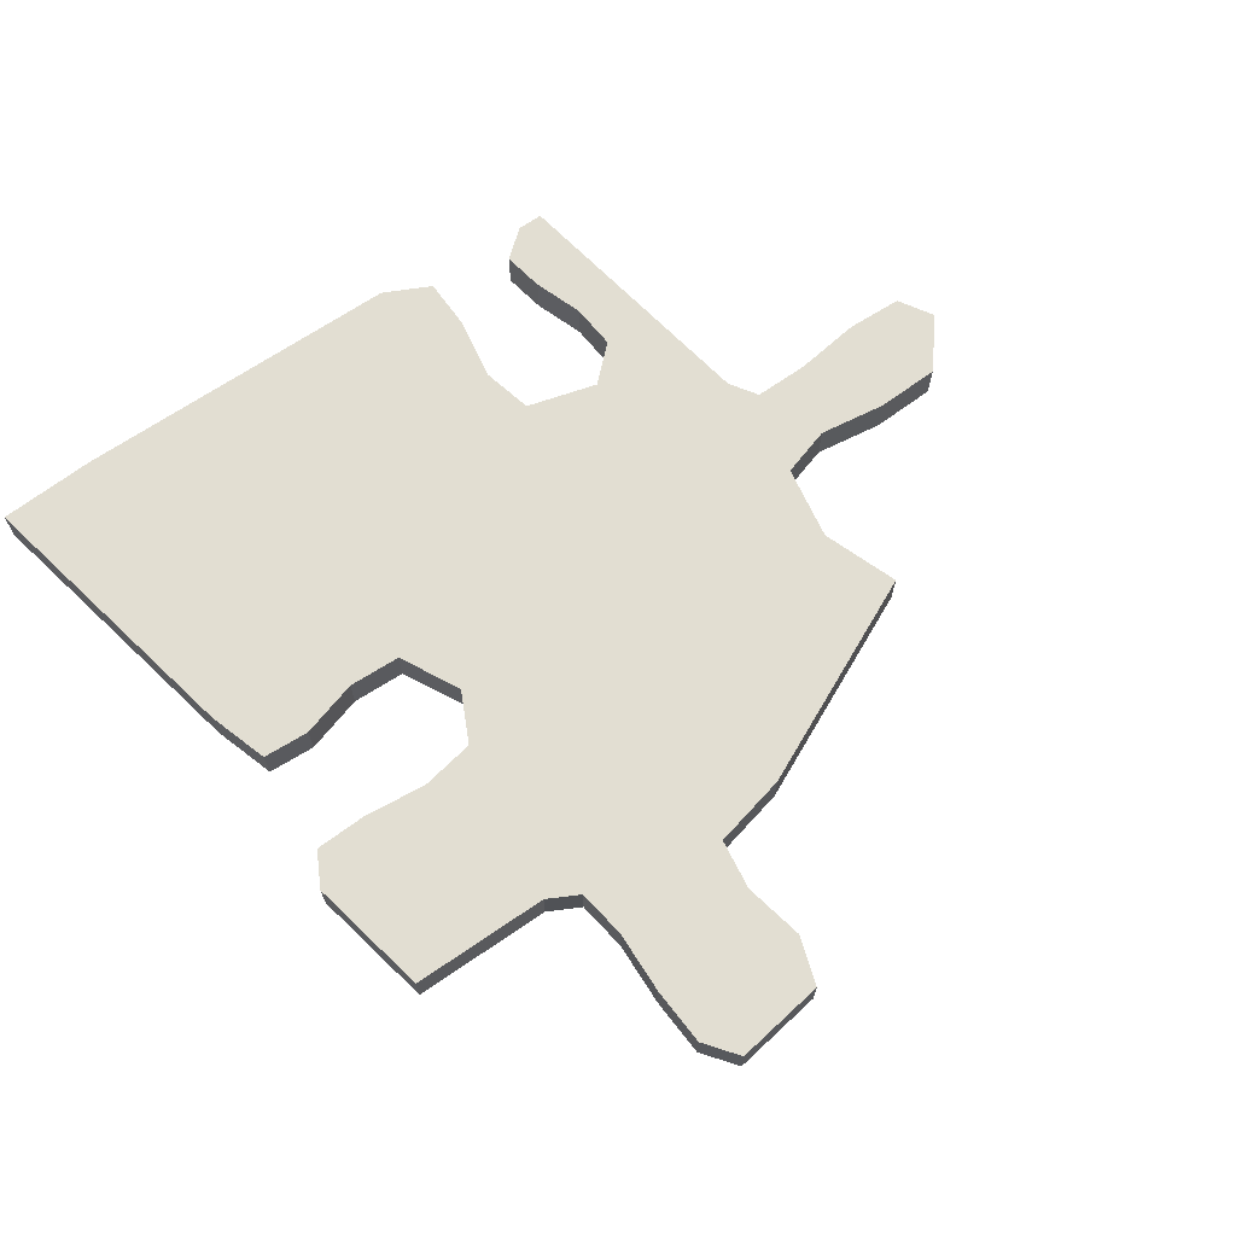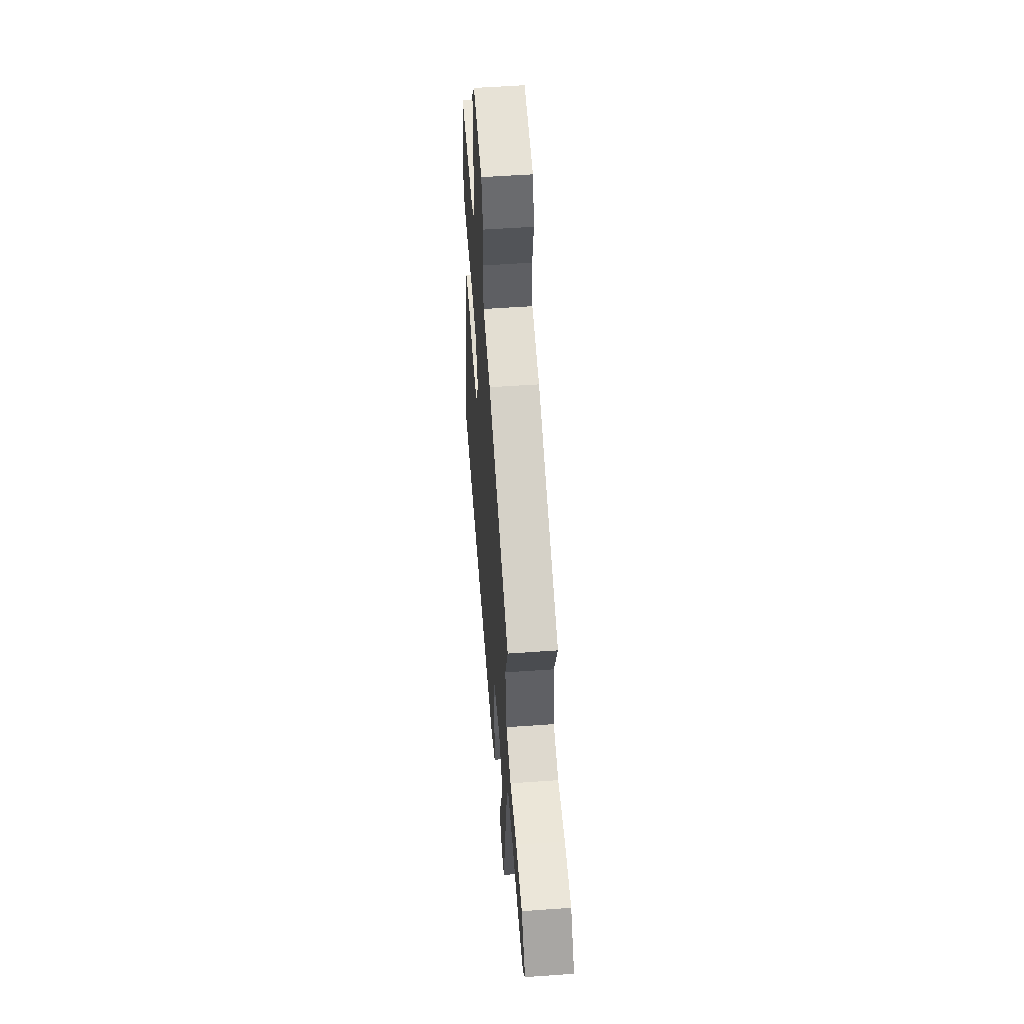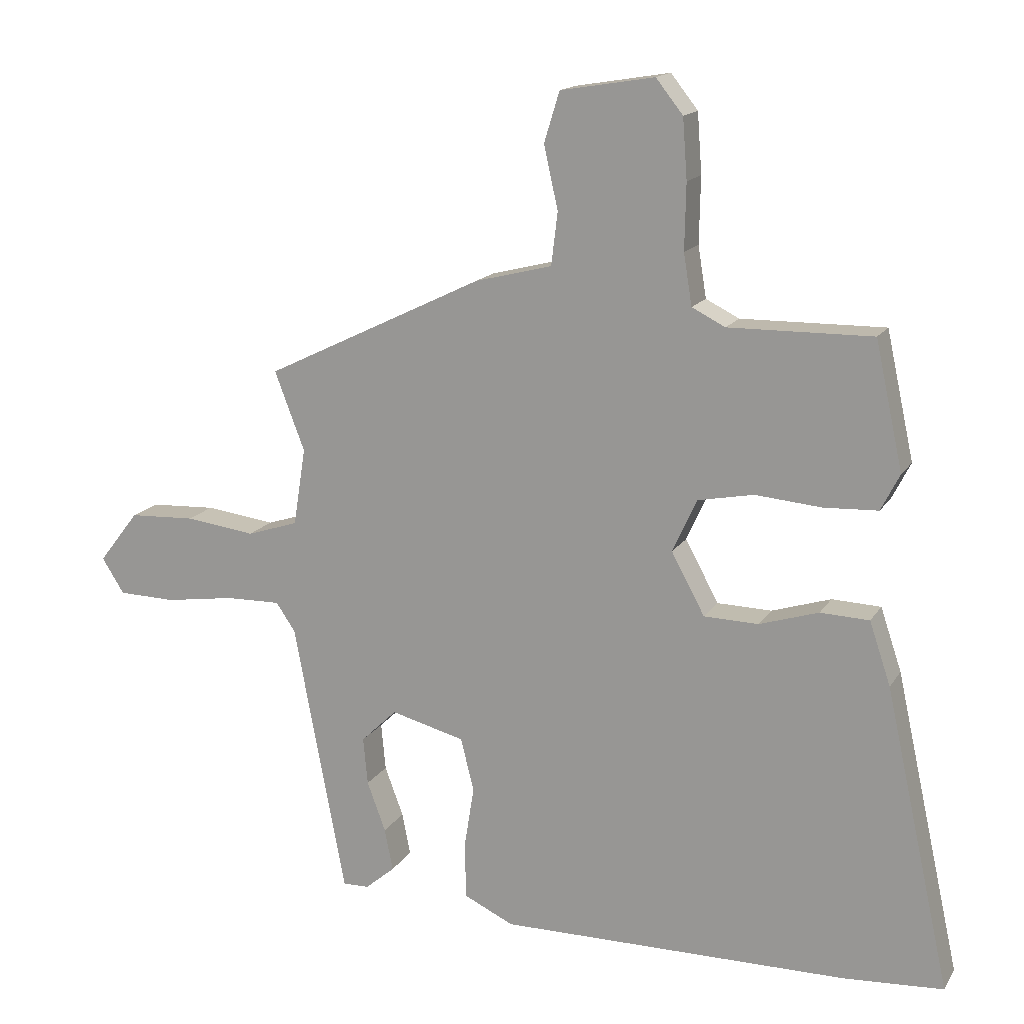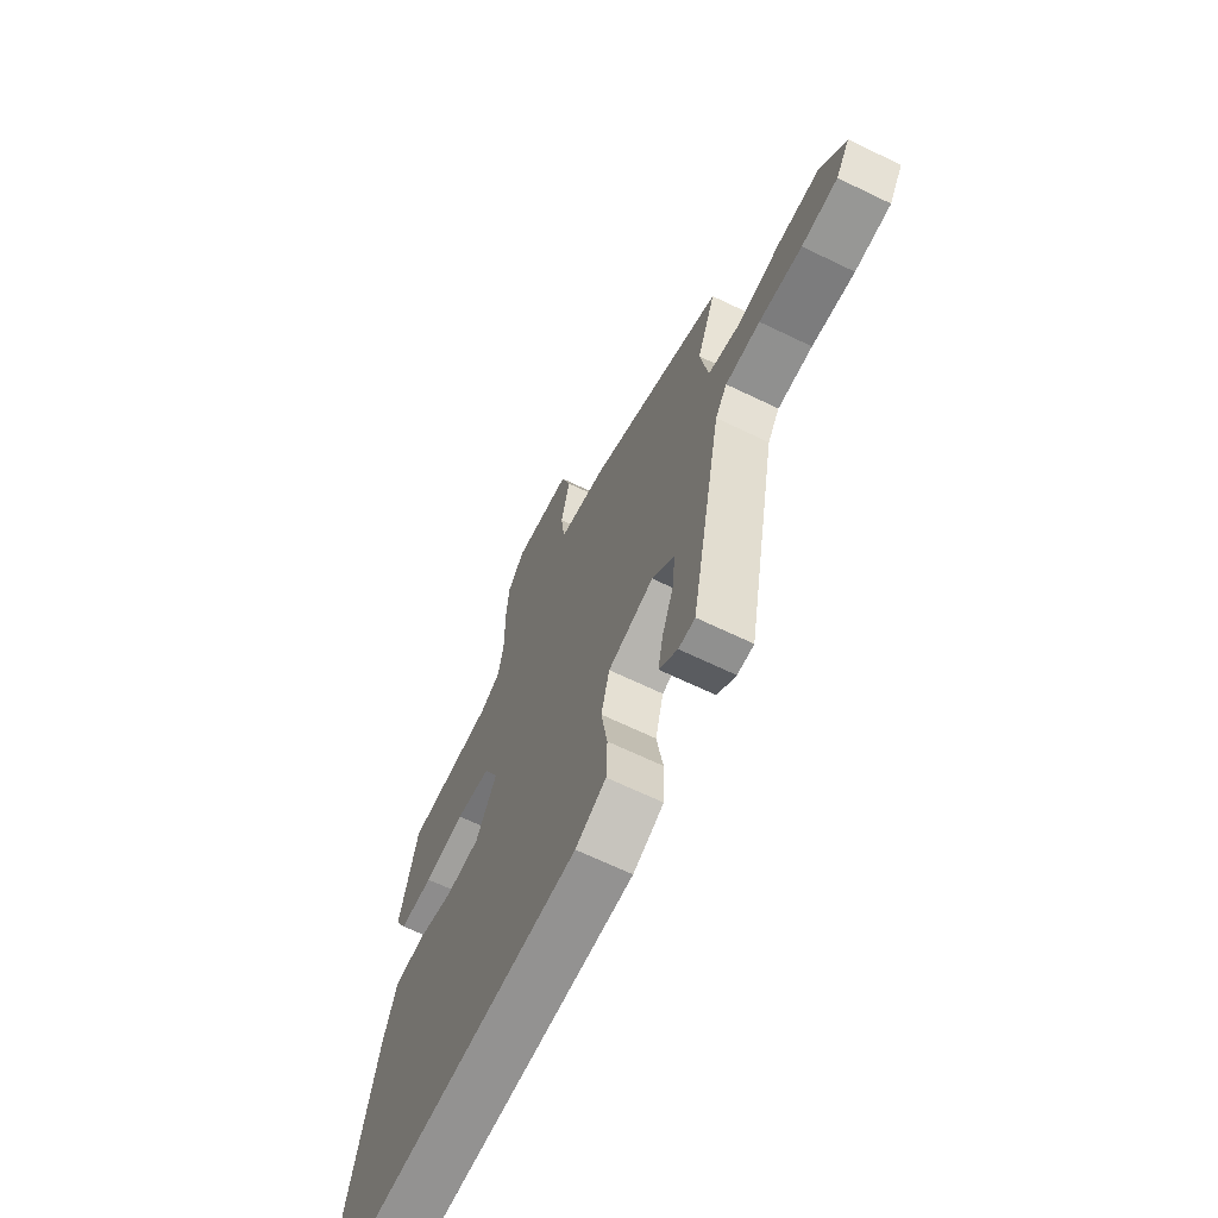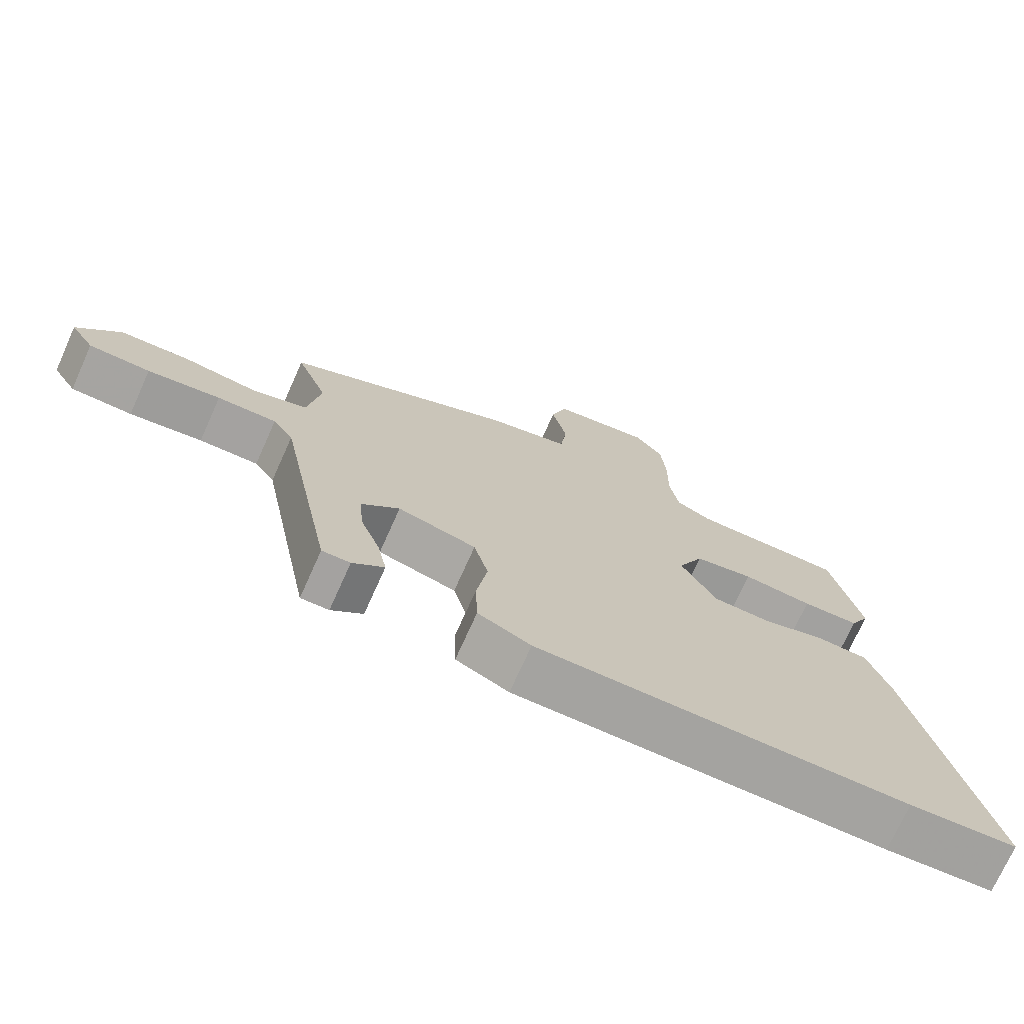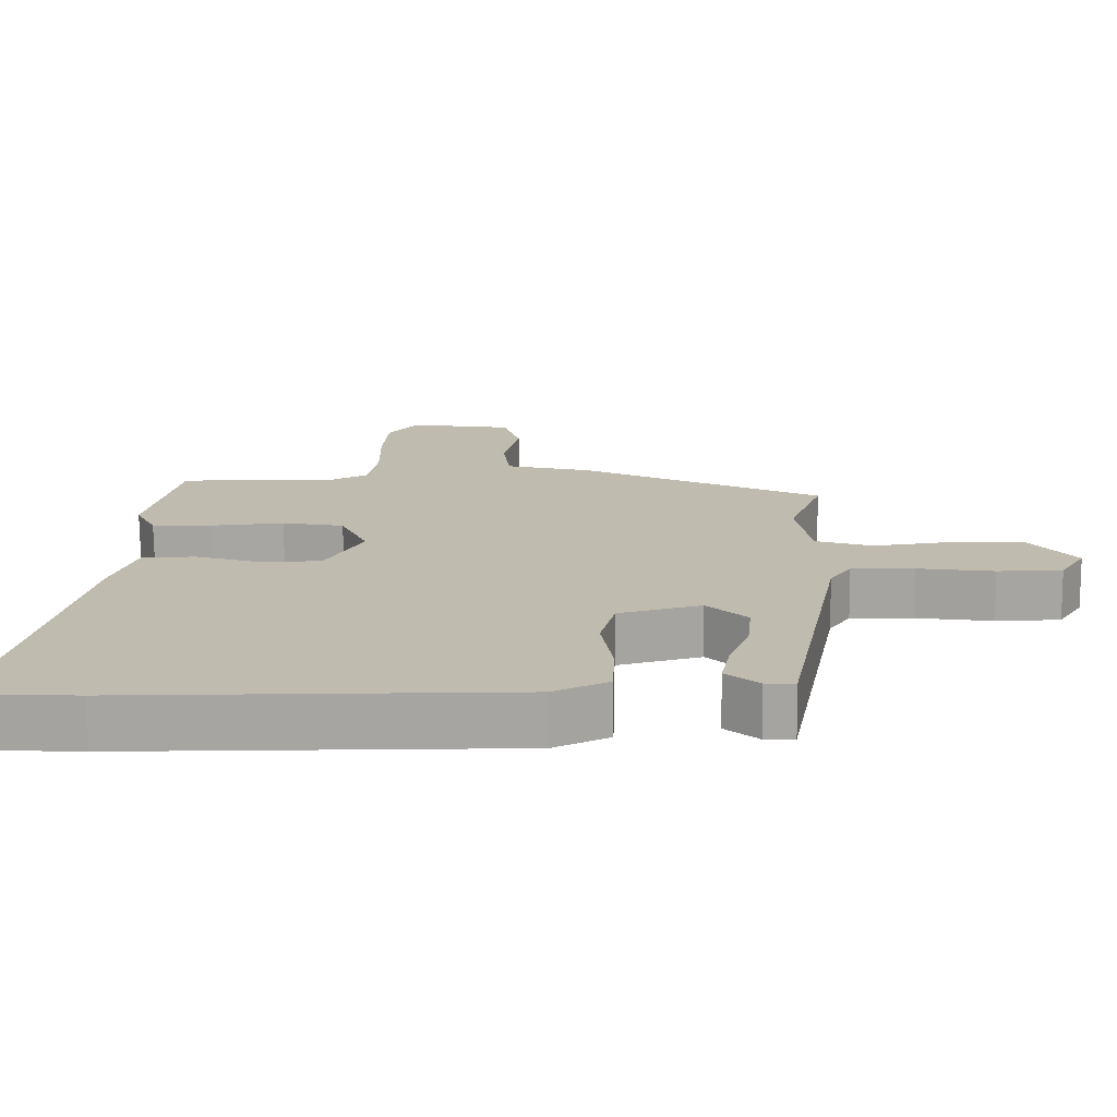
<metadata>
{"format":"obj","ext":"obj","renderer":"f3d","projection":"perspective","resolution":1024,"background":"white","views":[{"elev":68.0,"azim":-33.7,"up":"+Y"},{"elev":54.0,"azim":85.7,"up":"+Z"},{"elev":15.6,"azim":-158.4,"up":"+Z"},{"elev":-66.9,"azim":64.2,"up":"+Z"},{"elev":-73.1,"azim":155.8,"up":"+Z"},{"elev":-73.7,"azim":0.6,"up":"+Z"}]}
</metadata>
<code>
v 0.396 0.07 -0.486
v 0.355 0.07 -0.485
v 0.309 0.07 -0.446
v 0.322 0.07 -0.38
v 0.351 0.07 -0.302
v 0.358 0.07 -0.228
v 0.302 0.07 -0.174
v 0.187 0.07 -0.204
v 0.166 0.07 -0.286
v 0.182 0.07 -0.387
v 0.179 0.07 -0.472
v 0.102 0.07 -0.508
v -0.441 0.07 -0.504
v -0.598 0.07 -0.494
v -0.495 0.07 -0.026
v -0.462 0.07 0.072
v -0.386 0.07 0.075
v -0.294 0.07 0.046
v -0.209 0.07 0.048
v -0.157 0.07 0.144
v -0.195 0.07 0.227
v -0.282 0.07 0.244
v -0.385 0.07 0.235
v -0.469 0.07 0.239
v -0.498 0.07 0.296
v -0.455 0.07 0.493
v -0.232 0.07 0.49
v -0.18 0.07 0.516
v -0.167 0.07 0.596
v -0.169 0.07 0.698
v -0.162 0.07 0.791
v -0.12 0.07 0.844
v 0.026 0.07 0.82
v 0.05 0.07 0.742
v 0.028 0.07 0.644
v 0.038 0.07 0.562
v 0.158 0.07 0.532
v 0.499 0.07 0.366
v 0.452 0.07 0.243
v 0.471 0.07 0.122
v 0.551 0.07 0.096
v 0.66 0.07 0.11
v 0.763 0.07 0.105
v 0.826 0.07 0.024
v 0.791 0.07 -0.031
v 0.701 0.07 -0.033
v 0.594 0.07 -0.017
v 0.507 0.07 -0.015
v 0.477 0.07 -0.059
v 0.396 0 -0.486
v 0.355 0 -0.485
v 0.309 0 -0.446
v 0.322 0 -0.38
v 0.351 0 -0.302
v 0.358 0 -0.228
v 0.302 0 -0.174
v 0.187 0 -0.204
v 0.166 0 -0.286
v 0.182 0 -0.387
v 0.179 0 -0.472
v 0.102 0 -0.508
v -0.441 0 -0.504
v -0.598 0 -0.494
v -0.495 0 -0.026
v -0.462 0 0.072
v -0.386 0 0.075
v -0.294 0 0.046
v -0.209 0 0.048
v -0.157 0 0.144
v -0.195 0 0.227
v -0.282 0 0.244
v -0.385 0 0.235
v -0.469 0 0.239
v -0.498 0 0.296
v -0.455 0 0.493
v -0.232 0 0.49
v -0.18 0 0.516
v -0.167 0 0.596
v -0.169 0 0.698
v -0.162 0 0.791
v -0.12 0 0.844
v 0.026 0 0.82
v 0.05 0 0.742
v 0.028 0 0.644
v 0.038 0 0.562
v 0.158 0 0.532
v 0.499 0 0.366
v 0.452 0 0.243
v 0.471 0 0.122
v 0.551 0 0.096
v 0.66 0 0.11
v 0.763 0 0.105
v 0.826 0 0.024
v 0.791 0 -0.031
v 0.701 0 -0.033
v 0.594 0 -0.017
v 0.507 0 -0.015
v 0.477 0 -0.059
f 44 45 46 47
f 44 47 48
f 41 42 43 44
f 41 44 48
f 40 41 48 49
f 36 37 38 39
f 36 39 40 49
f 32 33 34 35
f 32 35 36
f 29 30 31 32
f 28 29 32 36
f 27 28 36 49
f 22 23 24 25
f 21 22 25 26
f 15 16 17 18
f 15 18 19
f 14 15 19
f 13 14 19
f 12 13 19 20
f 9 10 11 12
f 8 9 12 20
f 2 3 4 5
f 2 5 6
f 1 2 6
f 49 1 6
f 21 26 27 49
f 7 8 20 21
f 7 21 49
f 6 7 49
f 96 95 94 93
f 97 96 93
f 93 92 91 90
f 97 93 90
f 98 97 90 89
f 88 87 86 85
f 98 89 88 85
f 84 83 82 81
f 85 84 81
f 81 80 79 78
f 85 81 78 77
f 98 85 77 76
f 74 73 72 71
f 75 74 71 70
f 67 66 65 64
f 68 67 64
f 68 64 63
f 68 63 62
f 69 68 62 61
f 61 60 59 58
f 69 61 58 57
f 54 53 52 51
f 55 54 51
f 55 51 50
f 55 50 98
f 98 76 75 70
f 70 69 57 56
f 98 70 56
f 98 56 55
f 1 50 51 2
f 2 51 52 3
f 3 52 53 4
f 4 53 54 5
f 5 54 55 6
f 6 55 56 7
f 7 56 57 8
f 8 57 58 9
f 9 58 59 10
f 10 59 60 11
f 11 60 61 12
f 12 61 62 13
f 13 62 63 14
f 14 63 64 15
f 15 64 65 16
f 16 65 66 17
f 17 66 67 18
f 18 67 68 19
f 19 68 69 20
f 20 69 70 21
f 21 70 71 22
f 22 71 72 23
f 23 72 73 24
f 24 73 74 25
f 25 74 75 26
f 26 75 76 27
f 27 76 77 28
f 28 77 78 29
f 29 78 79 30
f 30 79 80 31
f 31 80 81 32
f 32 81 82 33
f 33 82 83 34
f 34 83 84 35
f 35 84 85 36
f 36 85 86 37
f 37 86 87 38
f 38 87 88 39
f 39 88 89 40
f 40 89 90 41
f 41 90 91 42
f 42 91 92 43
f 43 92 93 44
f 44 93 94 45
f 45 94 95 46
f 46 95 96 47
f 47 96 97 48
f 48 97 98 49
f 49 98 50 1

</code>
